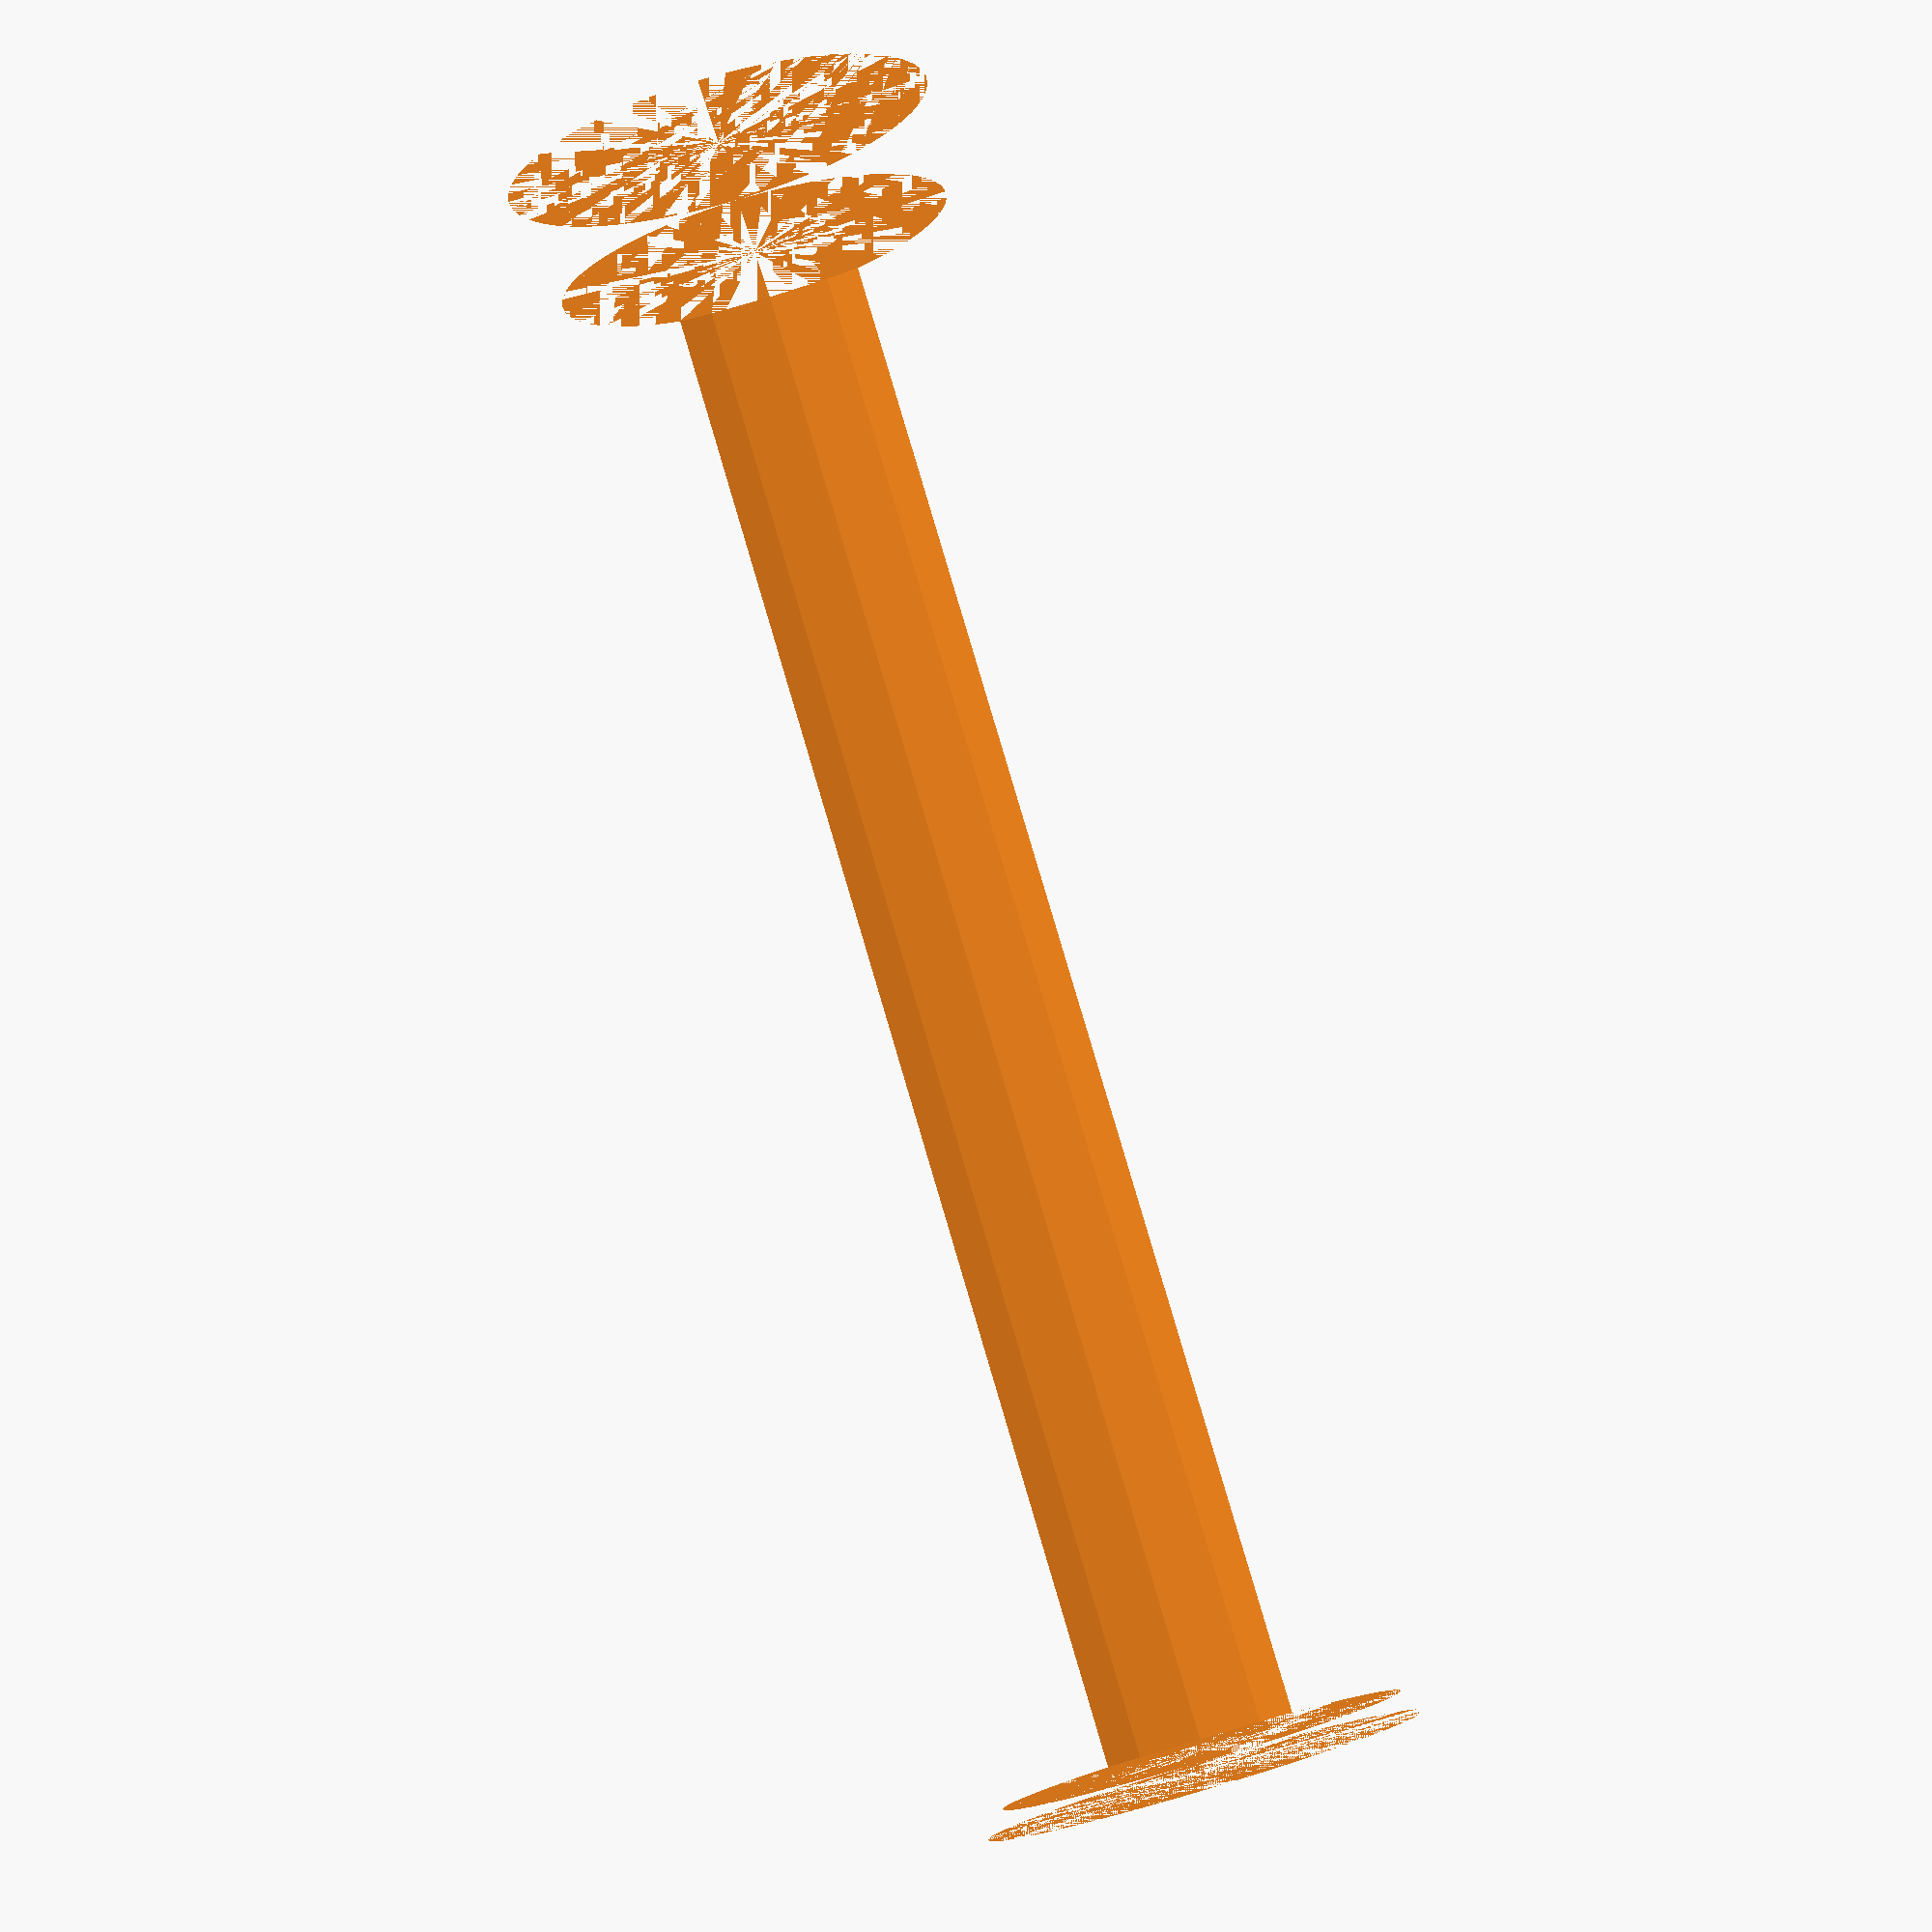
<openscad>
$fn = 50;


difference() {
	union() {
		cylinder(h = 54, r = 7.0000000000);
		translate(v = [-14.0000000000, 0, 0]) {
			cylinder(h = 54, r = 7.0000000000);
		}
	}
	union() {
		cylinder(h = 54, r = 3.2500000000);
		cylinder(h = 54, r = 1.8000000000);
		cylinder(h = 54, r = 1.8000000000);
		cylinder(h = 54, r = 1.8000000000);
		translate(v = [-18.5000000000, 0, 0]) {
			hull() {
				translate(v = [-3.7500000000, 0.0000000000, 0]) {
					cylinder(h = 54, r = 7.5000000000);
				}
				translate(v = [3.7500000000, 0.0000000000, 0]) {
					cylinder(h = 54, r = 7.5000000000);
				}
				translate(v = [-3.7500000000, -0.0000000000, 0]) {
					cylinder(h = 54, r = 7.5000000000);
				}
				translate(v = [3.7500000000, -0.0000000000, 0]) {
					cylinder(h = 54, r = 7.5000000000);
				}
			}
		}
		translate(v = [-11.0000000000, 0, 0.0000000000]) {
			cylinder(h = 54, r = 17.5000000000);
		}
	}
}
</openscad>
<views>
elev=96.7 azim=272.4 roll=16.5 proj=p view=wireframe
</views>
